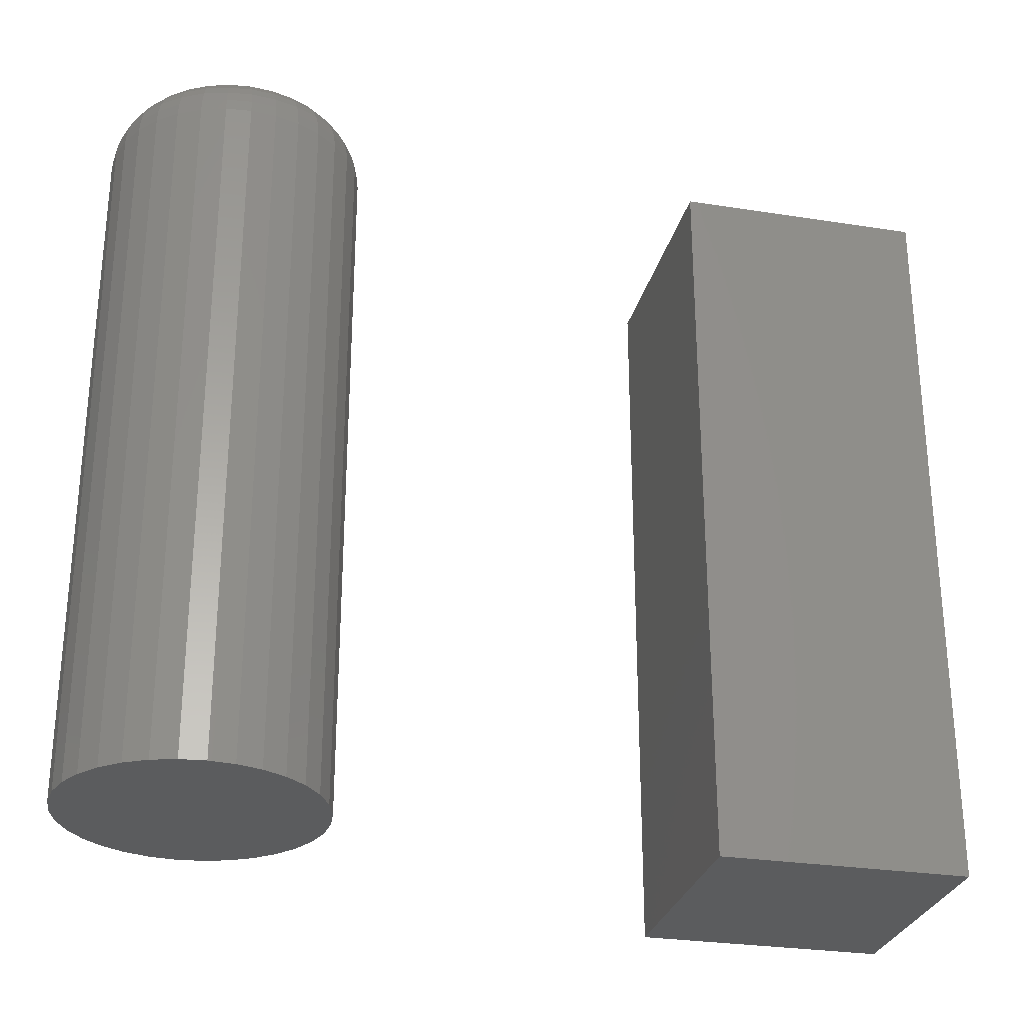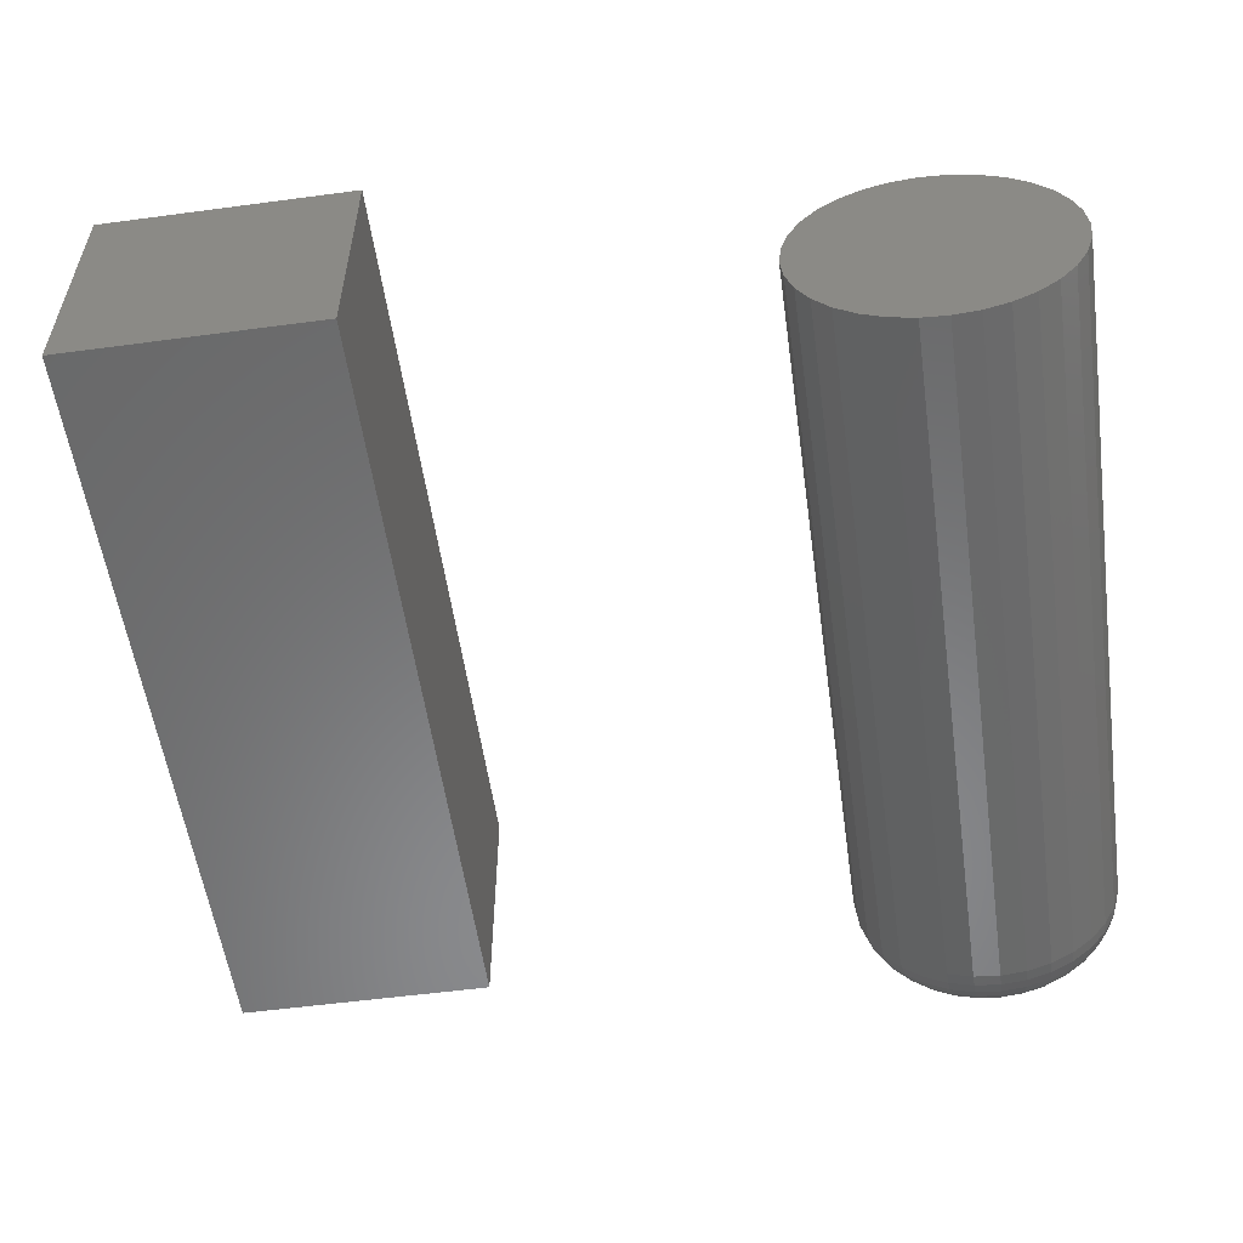
<metadata>
{"format":"stl","ext":"stl","renderer":"f3d","projection":"perspective","resolution":1024,"background":"white","views":[{"elev":-28.3,"azim":166.7,"up":"+Y"},{"elev":-55.6,"azim":8.0,"up":"+Z"}]}
</metadata>
<code>
# stl→obj: 328 verts, 648 faces
v -0.3672 -0.75 0
v -0.1172 -0.75 -1.531e-17
v -0.3672 -0.75 0.25
v -0.1172 -0.75 0.25
v -0.3672 0 0
v -0.3672 8.498e-34 0.25
v -0.1172 1.388e-17 -1.531e-17
v -0.1172 1.388e-17 0.25
v 0.3763 7.012e-18 0.06382
v 0.3888 7.703e-18 0.06259
v 0.3639 6.321e-18 0.06259
v 0.3519 5.656e-18 0.05896
v 0.4007 8.368e-18 0.05896
v 0.3409 5.044e-18 0.05306
v 0.4118 8.98e-18 0.05306
v 0.3312 4.507e-18 0.04512
v 0.4214 9.517e-18 0.04512
v 0.3233 4.066e-18 0.03545
v 0.4294 9.957e-18 0.03545
v 0.4214 9.517e-18 -0.04512
v 0.3312 4.507e-18 -0.04512
v 0.4294 9.957e-18 -0.03545
v 0.3409 5.044e-18 -0.05306
v 0.4118 8.98e-18 -0.05306
v 0.3519 5.656e-18 -0.05896
v 0.4007 8.368e-18 -0.05896
v 0.3639 6.321e-18 -0.06259
v 0.3888 7.703e-18 -0.06259
v 0.3763 7.012e-18 -0.06382
v 0.3233 4.066e-18 -0.03545
v 0.3174 3.739e-18 -0.02442
v 0.4353 1.028e-17 -0.02442
v 0.3137 3.538e-18 -0.01245
v 0.4389 1.049e-17 -0.01245
v 0.3125 3.469e-18 -5.88e-17
v 0.4401 1.055e-17 -3.338e-17
v 0.3137 3.538e-18 0.01245
v 0.4389 1.049e-17 0.01245
v 0.3174 3.739e-18 0.02442
v 0.4353 1.028e-17 0.02442
v 0.5026 -0.0625 -1.586e-16
v 0.5026 -0.75 -1.547e-17
v 0.5002 -0.0625 -0.02464
v 0.5002 -0.75 -0.02464
v 0.493 -0.0625 -0.04834
v 0.493 -0.75 -0.04834
v 0.4813 -0.0625 -0.07018
v 0.4813 -0.75 -0.07018
v 0.4656 -0.0625 -0.08932
v 0.4656 -0.75 -0.08932
v 0.4465 -0.0625 -0.105
v 0.4465 -0.75 -0.105
v 0.4247 -0.0625 -0.1167
v 0.4247 -0.75 -0.1167
v 0.401 -0.0625 -0.1239
v 0.401 -0.75 -0.1239
v 0.3763 -0.0625 -0.1263
v 0.3763 -0.75 -0.1263
v 0.3517 -0.0625 -0.1239
v 0.3517 -0.75 -0.1239
v 0.328 -0.0625 -0.1167
v 0.328 -0.75 -0.1167
v 0.3061 -0.0625 -0.105
v 0.3061 -0.75 -0.105
v 0.287 -0.0625 -0.08932
v 0.287 -0.75 -0.08932
v 0.2713 -0.0625 -0.07018
v 0.2713 -0.75 -0.07018
v 0.2596 -0.0625 -0.04834
v 0.2596 -0.75 -0.04834
v 0.2524 -0.0625 -0.02464
v 0.2524 -0.75 -0.02464
v 0.25 -0.0625 1.547e-17
v 0.25 -0.75 1.547e-17
v 0.2524 -0.0625 0.02464
v 0.2524 -0.75 0.02464
v 0.2596 -0.0625 0.04834
v 0.2596 -0.75 0.04834
v 0.2713 -0.0625 0.07018
v 0.2713 -0.75 0.07018
v 0.287 -0.0625 0.08932
v 0.287 -0.75 0.08932
v 0.3061 -0.0625 0.105
v 0.3061 -0.75 0.105
v 0.328 -0.0625 0.1167
v 0.328 -0.75 0.1167
v 0.3517 -0.0625 0.1239
v 0.3517 -0.75 0.1239
v 0.3763 -0.0625 0.1263
v 0.3763 -0.75 0.1263
v 0.401 -0.0625 0.1239
v 0.401 -0.75 0.1239
v 0.4247 -0.0625 0.1167
v 0.4247 -0.75 0.1167
v 0.4465 -0.0625 0.105
v 0.4465 -0.75 0.105
v 0.4656 -0.0625 0.08932
v 0.4656 -0.75 0.08932
v 0.4813 -0.0625 0.07018
v 0.4813 -0.75 0.07018
v 0.493 -0.0625 0.04834
v 0.493 -0.75 0.04834
v 0.5002 -0.0625 0.02464
v 0.5002 -0.75 0.02464
v 0.2512 -0.05031 -2.294e-16
v 0.2536 -0.05031 0.02441
v 0.2548 -0.03858 -2.159e-16
v 0.2571 -0.03858 0.02371
v 0.2605 -0.02778 -2.023e-16
v 0.2628 -0.02778 0.02259
v 0.2683 -0.01831 -1.818e-16
v 0.2704 -0.01831 0.02107
v 0.2778 -0.01053 -1.682e-16
v 0.2797 -0.01053 0.01922
v 0.2886 -0.004758 -1.267e-16
v 0.2903 -0.004758 0.01712
v 0.3003 -0.001201 -9.907e-17
v 0.3018 -0.001201 0.01483
v 0.499 -0.05031 0.02441
v 0.5014 -0.05031 -1.947e-16
v 0.4955 -0.03858 0.02371
v 0.4979 -0.03858 -1.881e-16
v 0.4899 -0.02778 0.02259
v 0.4921 -0.02778 -1.676e-16
v 0.4823 -0.01831 0.02107
v 0.4843 -0.01831 -1.61e-16
v 0.473 -0.01053 0.01922
v 0.4749 -0.01053 -1.265e-16
v 0.4624 -0.004758 0.01712
v 0.464 -0.004758 -1.128e-16
v 0.4509 -0.001201 0.01483
v 0.4523 -0.001201 -8.519e-17
v 0.4919 -0.05031 0.04788
v 0.4886 -0.03858 0.04652
v 0.4833 -0.02778 0.04431
v 0.4761 -0.01831 0.04133
v 0.4674 -0.01053 0.03771
v 0.4574 -0.004758 0.03357
v 0.4465 -0.001201 0.02909
v 0.4803 -0.05031 0.06951
v 0.4774 -0.03858 0.06753
v 0.4726 -0.02778 0.06433
v 0.4661 -0.01831 0.06001
v 0.4582 -0.01053 0.05475
v 0.4493 -0.004758 0.04874
v 0.4395 -0.001201 0.04223
v 0.4648 -0.05031 0.08847
v 0.4623 -0.03858 0.08595
v 0.4582 -0.02778 0.08187
v 0.4527 -0.01831 0.07637
v 0.446 -0.01053 0.06968
v 0.4384 -0.004758 0.06204
v 0.4301 -0.001201 0.05375
v 0.4458 -0.05031 0.104
v 0.4439 -0.03858 0.1011
v 0.4406 -0.02778 0.09627
v 0.4363 -0.01831 0.08981
v 0.4311 -0.01053 0.08193
v 0.4251 -0.004758 0.07295
v 0.4185 -0.001201 0.0632
v 0.4242 -0.05031 0.1156
v 0.4228 -0.03858 0.1123
v 0.4206 -0.02778 0.107
v 0.4176 -0.01831 0.09979
v 0.414 -0.01053 0.09104
v 0.4099 -0.004758 0.08106
v 0.4054 -0.001201 0.07022
v 0.4007 -0.05031 0.1227
v 0.4 -0.03858 0.1192
v 0.3989 -0.02778 0.1136
v 0.3974 -0.01831 0.1059
v 0.3955 -0.01053 0.09665
v 0.3934 -0.004758 0.08605
v 0.3911 -0.001201 0.07455
v 0.3763 -0.05031 0.1251
v 0.3763 -0.03858 0.1216
v 0.3763 -0.02778 0.1158
v 0.3763 -0.01831 0.108
v 0.3763 -0.01053 0.09854
v 0.3763 -0.004758 0.08773
v 0.3763 -0.001201 0.07601
v 0.3519 -0.05031 0.1227
v 0.3526 -0.03858 0.1192
v 0.3537 -0.02778 0.1136
v 0.3552 -0.01831 0.1059
v 0.3571 -0.01053 0.09665
v 0.3592 -0.004758 0.08605
v 0.3615 -0.001201 0.07455
v 0.3284 -0.05031 0.1156
v 0.3298 -0.03858 0.1123
v 0.332 -0.02778 0.107
v 0.335 -0.01831 0.09979
v 0.3386 -0.01053 0.09104
v 0.3427 -0.004758 0.08106
v 0.3472 -0.001201 0.07022
v 0.3068 -0.05031 0.104
v 0.3088 -0.03858 0.1011
v 0.312 -0.02778 0.09627
v 0.3163 -0.01831 0.08981
v 0.3216 -0.01053 0.08193
v 0.3276 -0.004758 0.07295
v 0.3341 -0.001201 0.0632
v 0.2878 -0.05031 0.08847
v 0.2904 -0.03858 0.08595
v 0.2944 -0.02778 0.08187
v 0.2999 -0.01831 0.07637
v 0.3066 -0.01053 0.06968
v 0.3143 -0.004758 0.06204
v 0.3226 -0.001201 0.05375
v 0.2723 -0.05031 0.06951
v 0.2752 -0.03858 0.06753
v 0.28 -0.02778 0.06433
v 0.2865 -0.01831 0.06001
v 0.2944 -0.01053 0.05475
v 0.3034 -0.004758 0.04874
v 0.3131 -0.001201 0.04223
v 0.2607 -0.05031 0.04788
v 0.264 -0.03858 0.04652
v 0.2693 -0.02778 0.04431
v 0.2765 -0.01831 0.04133
v 0.2853 -0.01053 0.03771
v 0.2953 -0.004758 0.03357
v 0.3061 -0.001201 0.02909
v 0.499 -0.05031 -0.02441
v 0.4955 -0.03858 -0.02371
v 0.4899 -0.02778 -0.02259
v 0.4823 -0.01831 -0.02107
v 0.473 -0.01053 -0.01922
v 0.4624 -0.004758 -0.01712
v 0.4509 -0.001201 -0.01483
v 0.2536 -0.05031 -0.02441
v 0.2571 -0.03858 -0.02371
v 0.2628 -0.02778 -0.02259
v 0.2704 -0.01831 -0.02107
v 0.2797 -0.01053 -0.01922
v 0.2903 -0.004758 -0.01712
v 0.3018 -0.001201 -0.01483
v 0.2607 -0.05031 -0.04788
v 0.264 -0.03858 -0.04652
v 0.2693 -0.02778 -0.04431
v 0.2765 -0.01831 -0.04133
v 0.2853 -0.01053 -0.03771
v 0.2953 -0.004758 -0.03357
v 0.3061 -0.001201 -0.02909
v 0.2723 -0.05031 -0.06951
v 0.2752 -0.03858 -0.06753
v 0.28 -0.02778 -0.06433
v 0.2865 -0.01831 -0.06001
v 0.2944 -0.01053 -0.05475
v 0.3034 -0.004758 -0.04874
v 0.3131 -0.001201 -0.04223
v 0.2878 -0.05031 -0.08847
v 0.2904 -0.03858 -0.08595
v 0.2944 -0.02778 -0.08187
v 0.2999 -0.01831 -0.07637
v 0.3066 -0.01053 -0.06968
v 0.3143 -0.004758 -0.06204
v 0.3226 -0.001201 -0.05375
v 0.3068 -0.05031 -0.104
v 0.3088 -0.03858 -0.1011
v 0.312 -0.02778 -0.09627
v 0.3163 -0.01831 -0.08981
v 0.3216 -0.01053 -0.08193
v 0.3276 -0.004758 -0.07295
v 0.3341 -0.001201 -0.0632
v 0.3284 -0.05031 -0.1156
v 0.3298 -0.03858 -0.1123
v 0.332 -0.02778 -0.107
v 0.335 -0.01831 -0.09979
v 0.3386 -0.01053 -0.09104
v 0.3427 -0.004758 -0.08106
v 0.3472 -0.001201 -0.07022
v 0.3519 -0.05031 -0.1227
v 0.3526 -0.03858 -0.1192
v 0.3537 -0.02778 -0.1136
v 0.3552 -0.01831 -0.1059
v 0.3571 -0.01053 -0.09665
v 0.3592 -0.004758 -0.08605
v 0.3615 -0.001201 -0.07455
v 0.3763 -0.05031 -0.1251
v 0.3763 -0.03858 -0.1216
v 0.3763 -0.02778 -0.1158
v 0.3763 -0.01831 -0.108
v 0.3763 -0.01053 -0.09854
v 0.3763 -0.004758 -0.08773
v 0.3763 -0.001201 -0.07601
v 0.4007 -0.05031 -0.1227
v 0.4 -0.03858 -0.1192
v 0.3989 -0.02778 -0.1136
v 0.3974 -0.01831 -0.1059
v 0.3955 -0.01053 -0.09665
v 0.3934 -0.004758 -0.08605
v 0.3911 -0.001201 -0.07455
v 0.4242 -0.05031 -0.1156
v 0.4228 -0.03858 -0.1123
v 0.4206 -0.02778 -0.107
v 0.4176 -0.01831 -0.09979
v 0.414 -0.01053 -0.09104
v 0.4099 -0.004758 -0.08106
v 0.4054 -0.001201 -0.07022
v 0.4458 -0.05031 -0.104
v 0.4439 -0.03858 -0.1011
v 0.4406 -0.02778 -0.09627
v 0.4363 -0.01831 -0.08981
v 0.4311 -0.01053 -0.08193
v 0.4251 -0.004758 -0.07295
v 0.4185 -0.001201 -0.0632
v 0.4648 -0.05031 -0.08847
v 0.4623 -0.03858 -0.08595
v 0.4582 -0.02778 -0.08187
v 0.4527 -0.01831 -0.07637
v 0.446 -0.01053 -0.06968
v 0.4384 -0.004758 -0.06204
v 0.4301 -0.001201 -0.05375
v 0.4803 -0.05031 -0.06951
v 0.4774 -0.03858 -0.06753
v 0.4726 -0.02778 -0.06433
v 0.4661 -0.01831 -0.06001
v 0.4582 -0.01053 -0.05475
v 0.4493 -0.004758 -0.04874
v 0.4395 -0.001201 -0.04223
v 0.4919 -0.05031 -0.04788
v 0.4886 -0.03858 -0.04652
v 0.4833 -0.02778 -0.04431
v 0.4761 -0.01831 -0.04133
v 0.4674 -0.01053 -0.03771
v 0.4574 -0.004758 -0.03357
v 0.4465 -0.001201 -0.02909
f 1 2 3
f 3 2 4
f 5 6 7
f 7 6 8
f 6 5 3
f 3 5 1
f 8 6 4
f 4 6 3
f 7 8 2
f 2 8 4
f 5 7 1
f 1 7 2
f 9 10 11
f 12 11 10
f 13 12 10
f 14 12 13
f 15 14 13
f 16 14 15
f 17 16 15
f 18 16 17
f 19 18 17
f 20 21 22
f 23 21 20
f 24 23 20
f 25 23 24
f 26 25 24
f 27 25 26
f 28 27 26
f 29 27 28
f 21 30 22
f 22 30 31
f 22 31 32
f 32 31 33
f 32 33 34
f 34 33 35
f 34 35 36
f 36 35 37
f 36 37 38
f 38 37 39
f 38 39 40
f 40 39 18
f 40 18 19
f 41 42 43
f 43 42 44
f 43 44 45
f 45 44 46
f 45 46 47
f 47 46 48
f 47 48 49
f 49 48 50
f 49 50 51
f 51 50 52
f 51 52 53
f 53 52 54
f 53 54 55
f 55 54 56
f 55 56 57
f 57 56 58
f 57 58 59
f 59 58 60
f 59 60 61
f 61 60 62
f 61 62 63
f 63 62 64
f 63 64 65
f 65 64 66
f 65 66 67
f 67 66 68
f 67 68 69
f 69 68 70
f 69 70 71
f 71 70 72
f 71 72 73
f 73 72 74
f 73 74 75
f 75 74 76
f 75 76 77
f 77 76 78
f 77 78 79
f 79 78 80
f 79 80 81
f 81 80 82
f 81 82 83
f 83 82 84
f 83 84 85
f 85 84 86
f 85 86 87
f 87 86 88
f 87 88 89
f 89 88 90
f 89 90 91
f 91 90 92
f 91 92 93
f 93 92 94
f 93 94 95
f 95 94 96
f 95 96 97
f 97 96 98
f 97 98 99
f 99 98 100
f 99 100 101
f 101 100 102
f 101 102 103
f 103 102 104
f 103 104 41
f 41 104 42
f 73 75 105
f 105 75 106
f 105 106 107
f 107 106 108
f 107 108 109
f 109 108 110
f 109 110 111
f 111 110 112
f 111 112 113
f 113 112 114
f 113 114 115
f 115 114 116
f 115 116 117
f 117 116 118
f 117 118 35
f 35 118 37
f 103 41 119
f 119 41 120
f 119 120 121
f 121 120 122
f 121 122 123
f 123 122 124
f 123 124 125
f 125 124 126
f 125 126 127
f 127 126 128
f 127 128 129
f 129 128 130
f 129 130 131
f 131 130 132
f 131 132 38
f 38 132 36
f 101 103 133
f 133 103 119
f 133 119 134
f 134 119 121
f 134 121 135
f 135 121 123
f 135 123 136
f 136 123 125
f 136 125 137
f 137 125 127
f 137 127 138
f 138 127 129
f 138 129 139
f 139 129 131
f 139 131 40
f 40 131 38
f 99 101 140
f 140 101 133
f 140 133 141
f 141 133 134
f 141 134 142
f 142 134 135
f 142 135 143
f 143 135 136
f 143 136 144
f 144 136 137
f 144 137 145
f 145 137 138
f 145 138 146
f 146 138 139
f 146 139 19
f 19 139 40
f 97 99 147
f 147 99 140
f 147 140 148
f 148 140 141
f 148 141 149
f 149 141 142
f 149 142 150
f 150 142 143
f 150 143 151
f 151 143 144
f 151 144 152
f 152 144 145
f 152 145 153
f 153 145 146
f 153 146 17
f 17 146 19
f 95 97 154
f 154 97 147
f 154 147 155
f 155 147 148
f 155 148 156
f 156 148 149
f 156 149 157
f 157 149 150
f 157 150 158
f 158 150 151
f 158 151 159
f 159 151 152
f 159 152 160
f 160 152 153
f 160 153 15
f 15 153 17
f 93 95 161
f 161 95 154
f 161 154 162
f 162 154 155
f 162 155 163
f 163 155 156
f 163 156 164
f 164 156 157
f 164 157 165
f 165 157 158
f 165 158 166
f 166 158 159
f 166 159 167
f 167 159 160
f 167 160 13
f 13 160 15
f 91 93 168
f 168 93 161
f 168 161 169
f 169 161 162
f 169 162 170
f 170 162 163
f 170 163 171
f 171 163 164
f 171 164 172
f 172 164 165
f 172 165 173
f 173 165 166
f 173 166 174
f 174 166 167
f 174 167 10
f 10 167 13
f 89 91 175
f 175 91 168
f 175 168 176
f 176 168 169
f 176 169 177
f 177 169 170
f 177 170 178
f 178 170 171
f 178 171 179
f 179 171 172
f 179 172 180
f 180 172 173
f 180 173 181
f 181 173 174
f 181 174 9
f 9 174 10
f 87 89 182
f 182 89 175
f 182 175 183
f 183 175 176
f 183 176 184
f 184 176 177
f 184 177 185
f 185 177 178
f 185 178 186
f 186 178 179
f 186 179 187
f 187 179 180
f 187 180 188
f 188 180 181
f 188 181 11
f 11 181 9
f 85 87 189
f 189 87 182
f 189 182 190
f 190 182 183
f 190 183 191
f 191 183 184
f 191 184 192
f 192 184 185
f 192 185 193
f 193 185 186
f 193 186 194
f 194 186 187
f 194 187 195
f 195 187 188
f 195 188 12
f 12 188 11
f 83 85 196
f 196 85 189
f 196 189 197
f 197 189 190
f 197 190 198
f 198 190 191
f 198 191 199
f 199 191 192
f 199 192 200
f 200 192 193
f 200 193 201
f 201 193 194
f 201 194 202
f 202 194 195
f 202 195 14
f 14 195 12
f 81 83 203
f 203 83 196
f 203 196 204
f 204 196 197
f 204 197 205
f 205 197 198
f 205 198 206
f 206 198 199
f 206 199 207
f 207 199 200
f 207 200 208
f 208 200 201
f 208 201 209
f 209 201 202
f 209 202 16
f 16 202 14
f 79 81 210
f 210 81 203
f 210 203 211
f 211 203 204
f 211 204 212
f 212 204 205
f 212 205 213
f 213 205 206
f 213 206 214
f 214 206 207
f 214 207 215
f 215 207 208
f 215 208 216
f 216 208 209
f 216 209 18
f 18 209 16
f 77 79 217
f 217 79 210
f 217 210 218
f 218 210 211
f 218 211 219
f 219 211 212
f 219 212 220
f 220 212 213
f 220 213 221
f 221 213 214
f 221 214 222
f 222 214 215
f 222 215 223
f 223 215 216
f 223 216 39
f 39 216 18
f 75 77 106
f 106 77 217
f 106 217 108
f 108 217 218
f 108 218 110
f 110 218 219
f 110 219 112
f 112 219 220
f 112 220 114
f 114 220 221
f 114 221 116
f 116 221 222
f 116 222 118
f 118 222 223
f 118 223 37
f 37 223 39
f 41 43 120
f 120 43 224
f 120 224 122
f 122 224 225
f 122 225 124
f 124 225 226
f 124 226 126
f 126 226 227
f 126 227 128
f 128 227 228
f 128 228 130
f 130 228 229
f 130 229 132
f 132 229 230
f 132 230 36
f 36 230 34
f 71 73 231
f 231 73 105
f 231 105 232
f 232 105 107
f 232 107 233
f 233 107 109
f 233 109 234
f 234 109 111
f 234 111 235
f 235 111 113
f 235 113 236
f 236 113 115
f 236 115 237
f 237 115 117
f 237 117 33
f 33 117 35
f 69 71 238
f 238 71 231
f 238 231 239
f 239 231 232
f 239 232 240
f 240 232 233
f 240 233 241
f 241 233 234
f 241 234 242
f 242 234 235
f 242 235 243
f 243 235 236
f 243 236 244
f 244 236 237
f 244 237 31
f 31 237 33
f 67 69 245
f 245 69 238
f 245 238 246
f 246 238 239
f 246 239 247
f 247 239 240
f 247 240 248
f 248 240 241
f 248 241 249
f 249 241 242
f 249 242 250
f 250 242 243
f 250 243 251
f 251 243 244
f 251 244 30
f 30 244 31
f 65 67 252
f 252 67 245
f 252 245 253
f 253 245 246
f 253 246 254
f 254 246 247
f 254 247 255
f 255 247 248
f 255 248 256
f 256 248 249
f 256 249 257
f 257 249 250
f 257 250 258
f 258 250 251
f 258 251 21
f 21 251 30
f 63 65 259
f 259 65 252
f 259 252 260
f 260 252 253
f 260 253 261
f 261 253 254
f 261 254 262
f 262 254 255
f 262 255 263
f 263 255 256
f 263 256 264
f 264 256 257
f 264 257 265
f 265 257 258
f 265 258 23
f 23 258 21
f 61 63 266
f 266 63 259
f 266 259 267
f 267 259 260
f 267 260 268
f 268 260 261
f 268 261 269
f 269 261 262
f 269 262 270
f 270 262 263
f 270 263 271
f 271 263 264
f 271 264 272
f 272 264 265
f 272 265 25
f 25 265 23
f 59 61 273
f 273 61 266
f 273 266 274
f 274 266 267
f 274 267 275
f 275 267 268
f 275 268 276
f 276 268 269
f 276 269 277
f 277 269 270
f 277 270 278
f 278 270 271
f 278 271 279
f 279 271 272
f 279 272 27
f 27 272 25
f 57 59 280
f 280 59 273
f 280 273 281
f 281 273 274
f 281 274 282
f 282 274 275
f 282 275 283
f 283 275 276
f 283 276 284
f 284 276 277
f 284 277 285
f 285 277 278
f 285 278 286
f 286 278 279
f 286 279 29
f 29 279 27
f 55 57 287
f 287 57 280
f 287 280 288
f 288 280 281
f 288 281 289
f 289 281 282
f 289 282 290
f 290 282 283
f 290 283 291
f 291 283 284
f 291 284 292
f 292 284 285
f 292 285 293
f 293 285 286
f 293 286 28
f 28 286 29
f 53 55 294
f 294 55 287
f 294 287 295
f 295 287 288
f 295 288 296
f 296 288 289
f 296 289 297
f 297 289 290
f 297 290 298
f 298 290 291
f 298 291 299
f 299 291 292
f 299 292 300
f 300 292 293
f 300 293 26
f 26 293 28
f 51 53 301
f 301 53 294
f 301 294 302
f 302 294 295
f 302 295 303
f 303 295 296
f 303 296 304
f 304 296 297
f 304 297 305
f 305 297 298
f 305 298 306
f 306 298 299
f 306 299 307
f 307 299 300
f 307 300 24
f 24 300 26
f 49 51 308
f 308 51 301
f 308 301 309
f 309 301 302
f 309 302 310
f 310 302 303
f 310 303 311
f 311 303 304
f 311 304 312
f 312 304 305
f 312 305 313
f 313 305 306
f 313 306 314
f 314 306 307
f 314 307 20
f 20 307 24
f 47 49 315
f 315 49 308
f 315 308 316
f 316 308 309
f 316 309 317
f 317 309 310
f 317 310 318
f 318 310 311
f 318 311 319
f 319 311 312
f 319 312 320
f 320 312 313
f 320 313 321
f 321 313 314
f 321 314 22
f 22 314 20
f 45 47 322
f 322 47 315
f 322 315 323
f 323 315 316
f 323 316 324
f 324 316 317
f 324 317 325
f 325 317 318
f 325 318 326
f 326 318 319
f 326 319 327
f 327 319 320
f 327 320 328
f 328 320 321
f 328 321 32
f 32 321 22
f 43 45 224
f 224 45 322
f 224 322 225
f 225 322 323
f 225 323 226
f 226 323 324
f 226 324 227
f 227 324 325
f 227 325 228
f 228 325 326
f 228 326 229
f 229 326 327
f 229 327 230
f 230 327 328
f 230 328 34
f 34 328 32
f 88 92 90
f 92 88 86
f 92 86 94
f 94 86 84
f 94 84 96
f 52 62 54
f 54 62 60
f 54 60 56
f 56 60 58
f 96 84 98
f 98 84 82
f 98 82 100
f 100 82 80
f 100 80 102
f 102 80 78
f 102 78 104
f 104 78 76
f 104 76 42
f 42 76 74
f 42 74 44
f 44 74 72
f 44 72 46
f 46 72 70
f 46 70 48
f 48 70 68
f 48 68 50
f 50 68 66
f 50 66 52
f 52 66 64
f 52 64 62

</code>
